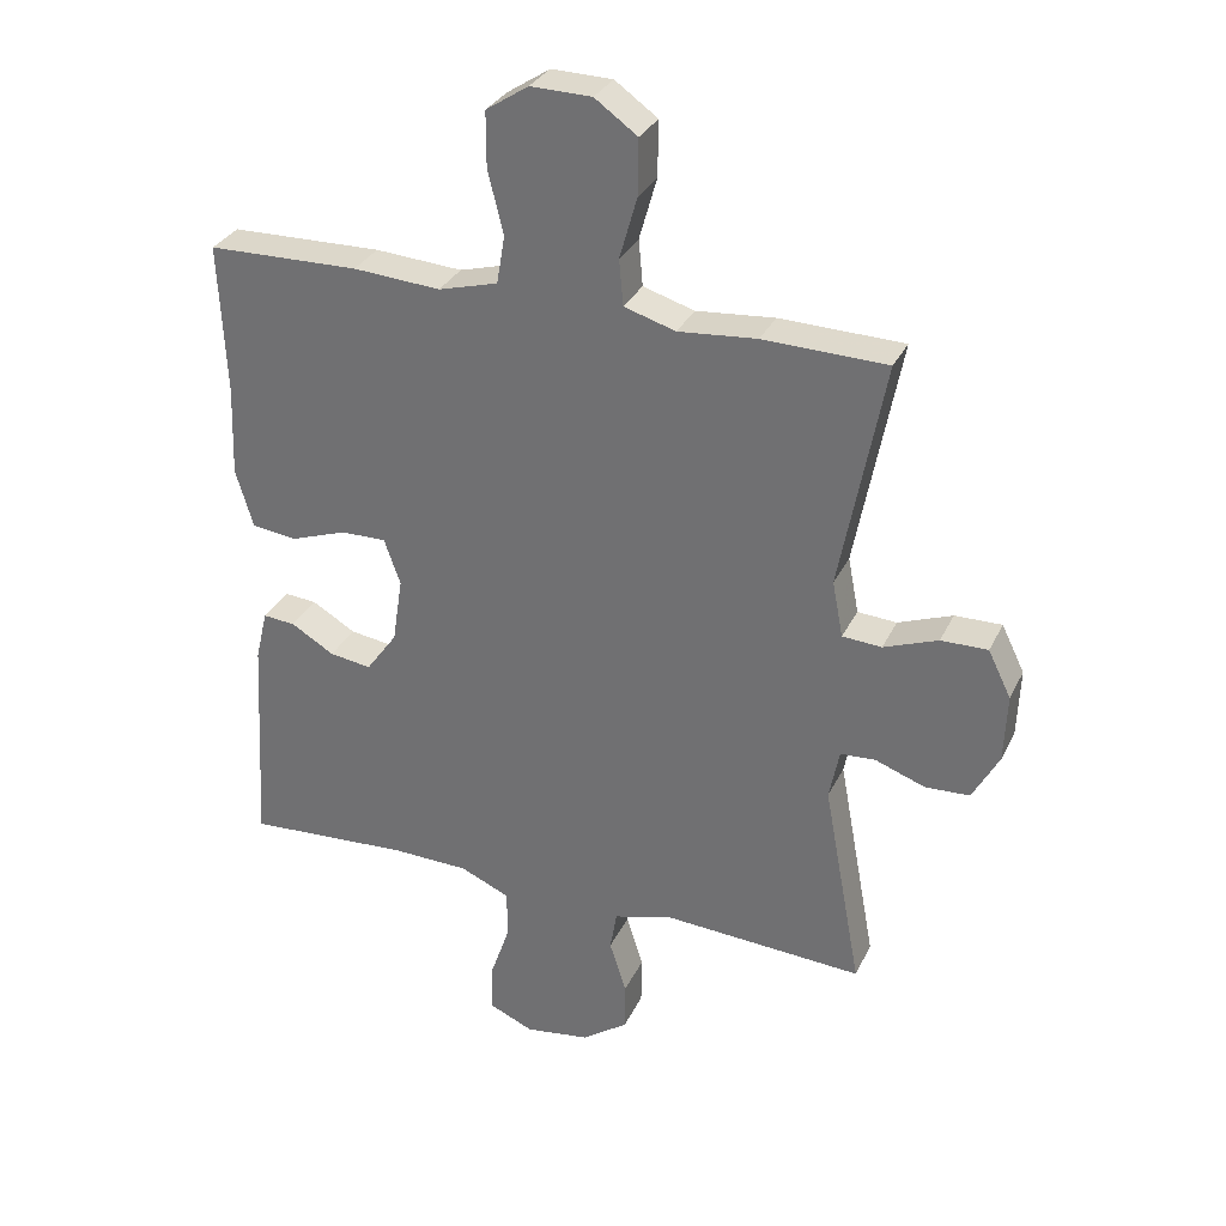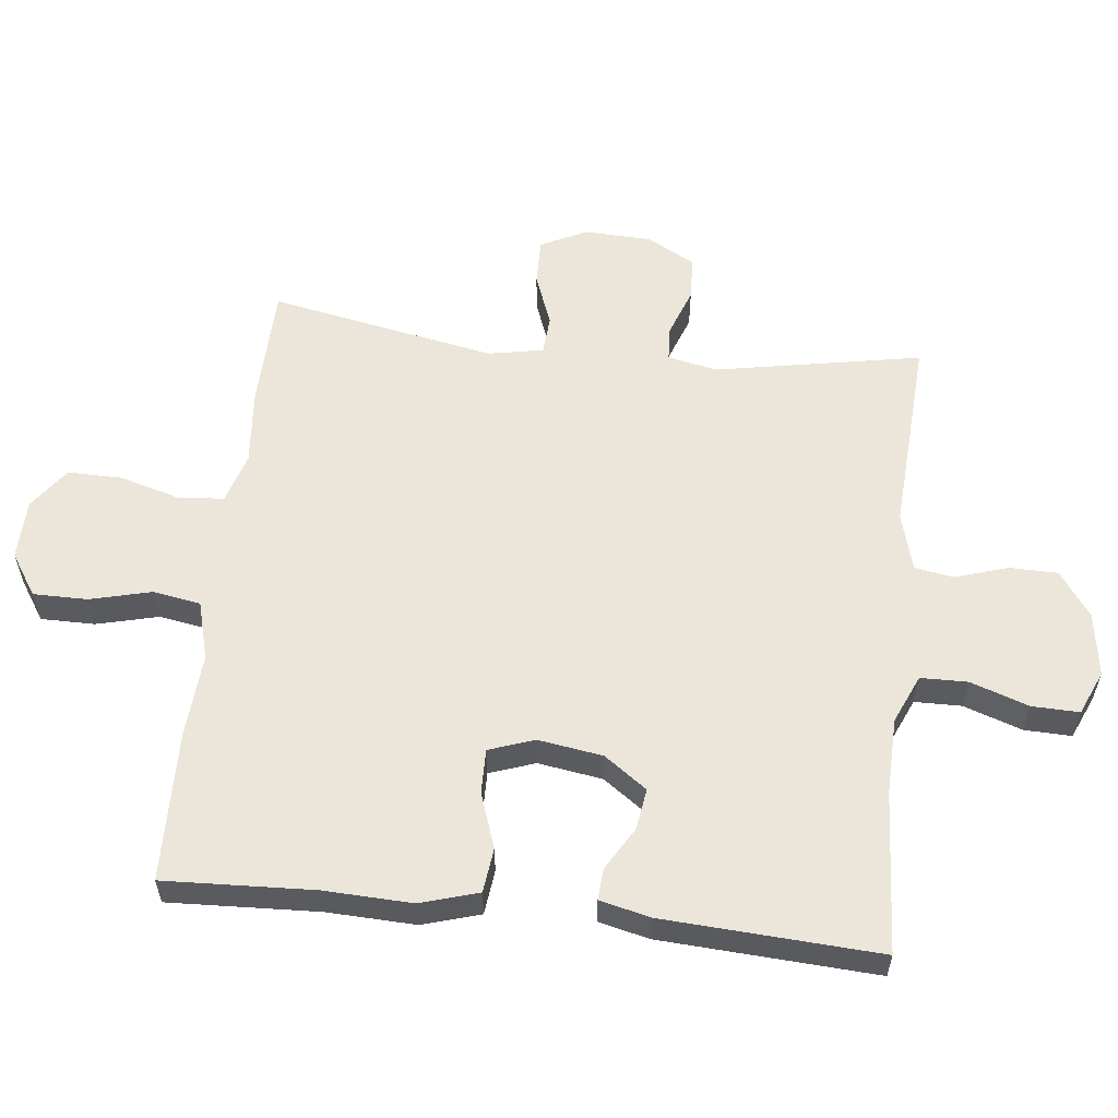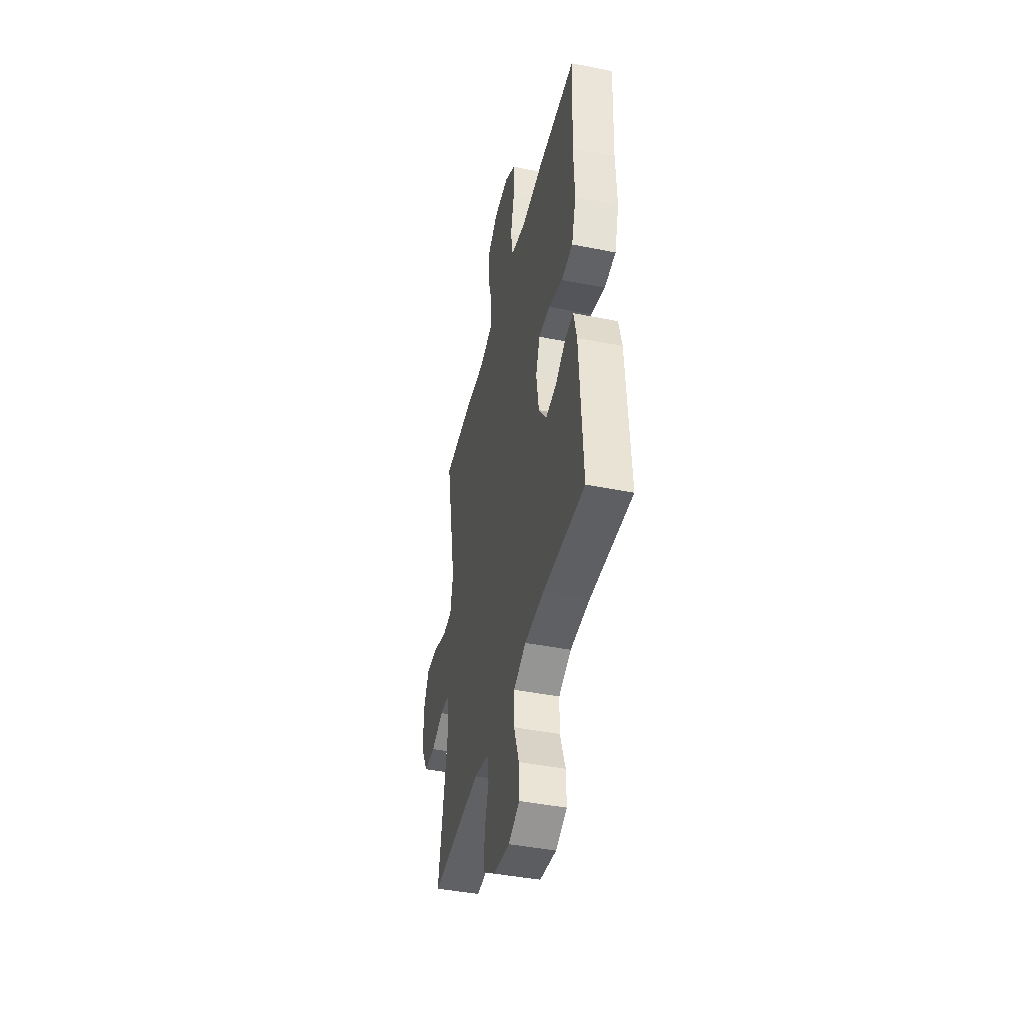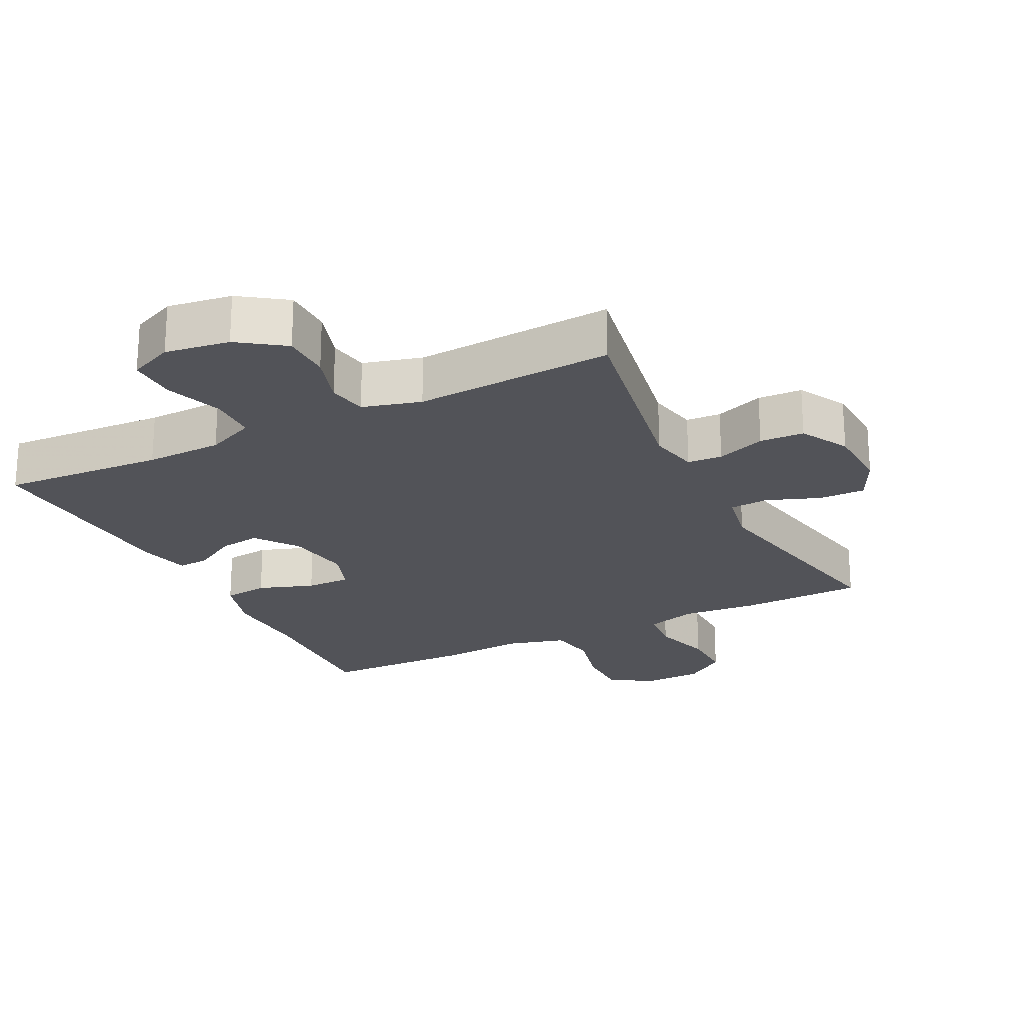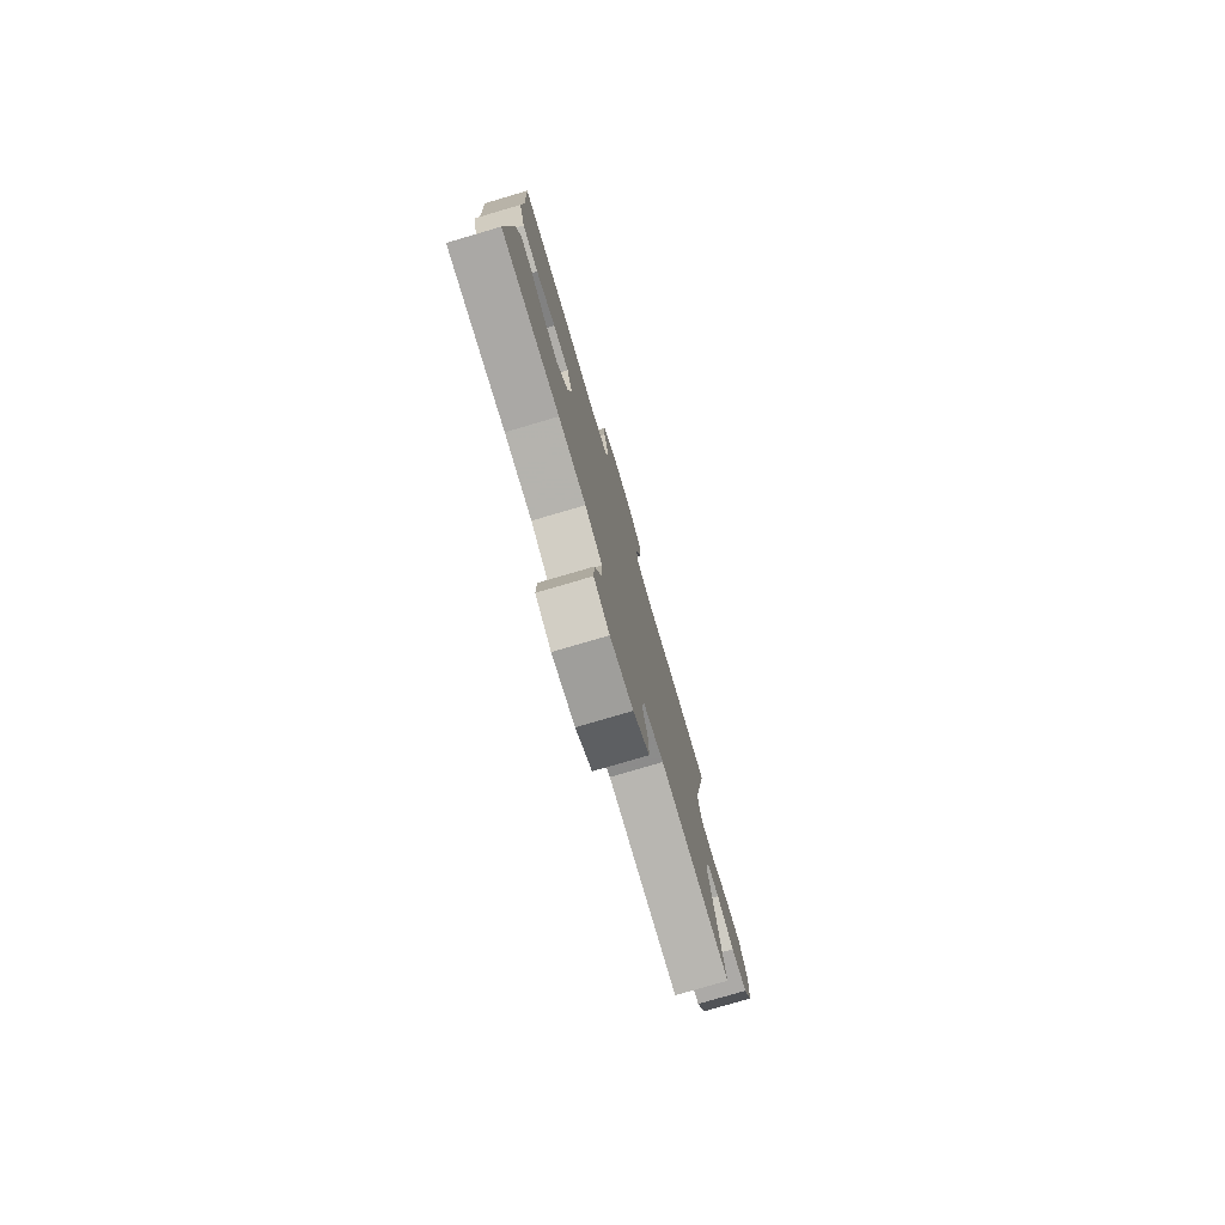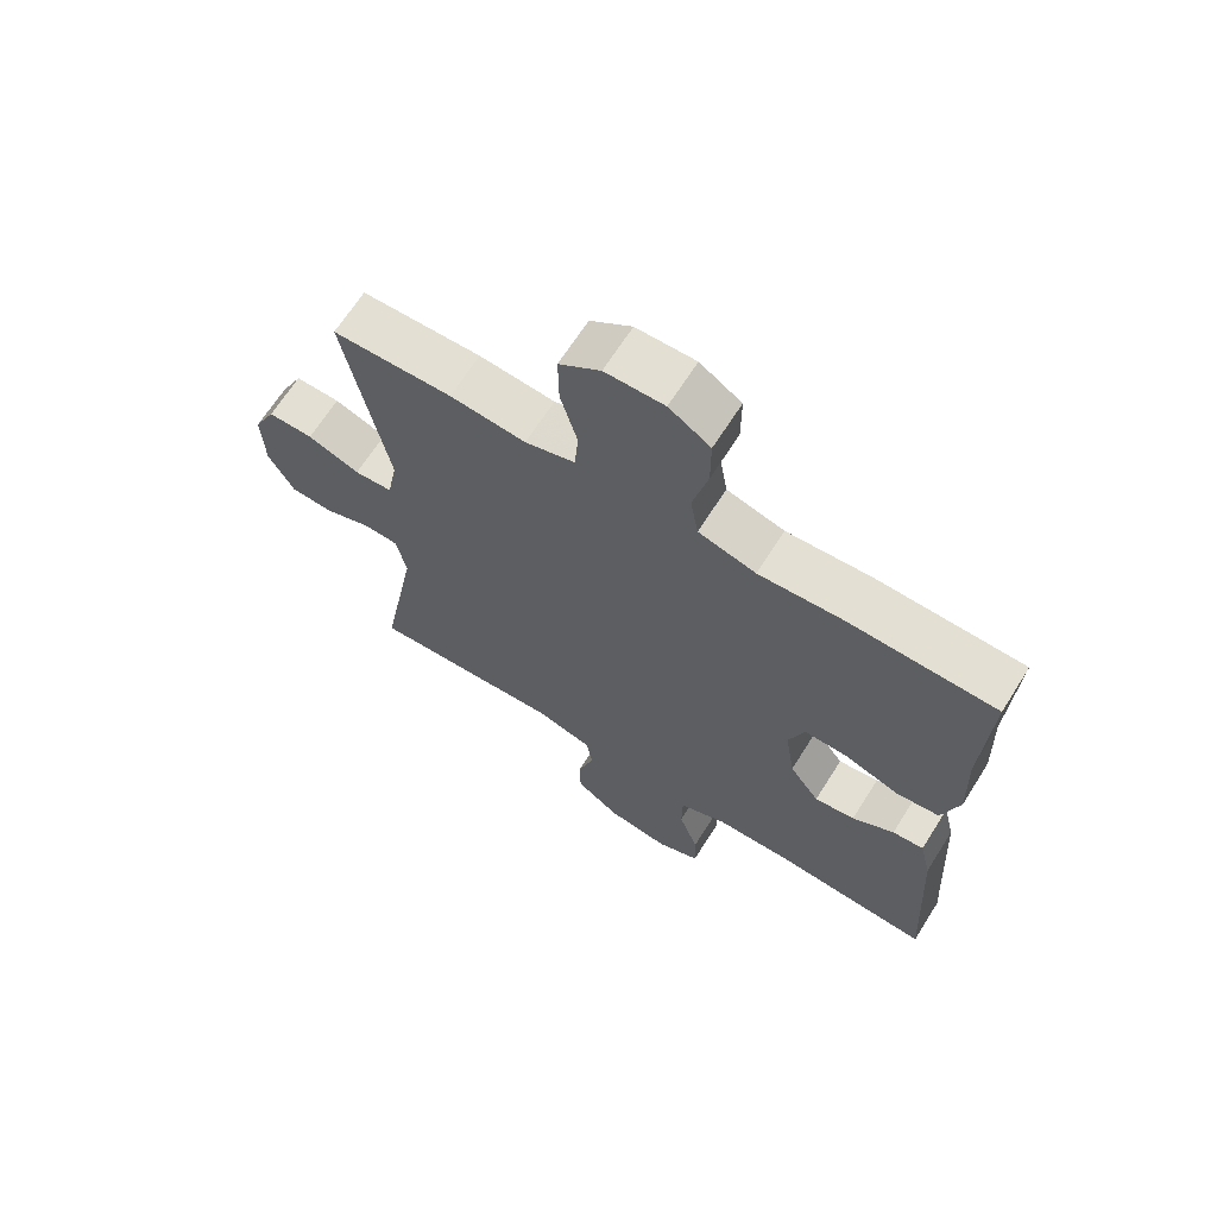
<metadata>
{"format":"obj","ext":"obj","renderer":"f3d","projection":"perspective","resolution":1024,"background":"white","views":[{"elev":31.3,"azim":-157.7,"up":"+Z"},{"elev":57.6,"azim":96.3,"up":"+Y"},{"elev":-43.9,"azim":76.9,"up":"+Z"},{"elev":-22.6,"azim":-153.3,"up":"+Y"},{"elev":-78.5,"azim":106.4,"up":"+Z"},{"elev":66.7,"azim":32.3,"up":"+Z"}]}
</metadata>
<code>
v -0.5 0.07 0.5
v -0.317 0.07 0.505
v -0.201 0.07 0.495
v -0.125 0.07 0.518
v -0.119 0.07 0.586
v -0.145 0.07 0.677
v -0.146 0.07 0.759
v -0.083 0.07 0.804
v 0.007 0.07 0.806
v 0.07 0.07 0.765
v 0.07 0.07 0.684
v 0.047 0.07 0.591
v 0.059 0.07 0.52
v 0.147 0.07 0.496
v 0.276 0.07 0.505
v 0.5 0.07 0.5
v 0.49 0.07 0.276
v 0.495 0.07 0.143
v 0.469 0.07 0.056
v 0.402 0.07 0.048
v 0.319 0.07 0.077
v 0.252 0.07 0.078
v 0.228 0.07 0.01
v 0.243 0.07 -0.087
v 0.289 0.07 -0.151
v 0.351 0.07 -0.142
v 0.415 0.07 -0.104
v 0.463 0.07 -0.1
v 0.481 0.07 -0.176
v 0.5 0.07 -0.5
v 0.257 0.07 -0.485
v 0.142 0.07 -0.488
v 0.069 0.07 -0.52
v 0.068 0.07 -0.591
v 0.098 0.07 -0.678
v 0.1 0.07 -0.749
v 0.034 0.07 -0.778
v -0.062 0.07 -0.764
v -0.13 0.07 -0.716
v -0.131 0.07 -0.643
v -0.106 0.07 -0.565
v -0.116 0.07 -0.506
v -0.203 0.07 -0.482
v -0.5 0.07 -0.5
v -0.443 0.07 -0.191
v -0.458 0.07 -0.116
v -0.51 0.07 -0.113
v -0.583 0.07 -0.14
v -0.649 0.07 -0.137
v -0.688 0.07 -0.065
v -0.692 0.07 0.036
v -0.658 0.07 0.105
v -0.589 0.07 0.104
v -0.509 0.07 0.074
v -0.451 0.07 0.078
v -0.435 0.07 0.161
v -0.5 0 0.5
v -0.317 0 0.505
v -0.201 0 0.495
v -0.125 0 0.518
v -0.119 0 0.586
v -0.145 0 0.677
v -0.146 0 0.759
v -0.083 0 0.804
v 0.007 0 0.806
v 0.07 0 0.765
v 0.07 0 0.684
v 0.047 0 0.591
v 0.059 0 0.52
v 0.147 0 0.496
v 0.276 0 0.505
v 0.5 0 0.5
v 0.49 0 0.276
v 0.495 0 0.143
v 0.469 0 0.056
v 0.402 0 0.048
v 0.319 0 0.077
v 0.252 0 0.078
v 0.228 0 0.01
v 0.243 0 -0.087
v 0.289 0 -0.151
v 0.351 0 -0.142
v 0.415 0 -0.104
v 0.463 0 -0.1
v 0.481 0 -0.176
v 0.5 0 -0.5
v 0.257 0 -0.485
v 0.142 0 -0.488
v 0.069 0 -0.52
v 0.068 0 -0.591
v 0.098 0 -0.678
v 0.1 0 -0.749
v 0.034 0 -0.778
v -0.062 0 -0.764
v -0.13 0 -0.716
v -0.131 0 -0.643
v -0.106 0 -0.565
v -0.116 0 -0.506
v -0.203 0 -0.482
v -0.5 0 -0.5
v -0.443 0 -0.191
v -0.458 0 -0.116
v -0.51 0 -0.113
v -0.583 0 -0.14
v -0.649 0 -0.137
v -0.688 0 -0.065
v -0.692 0 0.036
v -0.658 0 0.105
v -0.589 0 0.104
v -0.509 0 0.074
v -0.451 0 0.078
v -0.435 0 0.161
f 52 53 54
f 51 52 54
f 50 51 54
f 49 50 54
f 48 49 54
f 47 48 54
f 46 47 54 55
f 45 46 55 56
f 43 44 45
f 42 43 45 56
f 39 40 41
f 38 39 41
f 37 38 41
f 36 37 41
f 35 36 41
f 34 35 41
f 33 34 41 42
f 1 2 3
f 56 1 3
f 42 56 3
f 33 42 3
f 32 33 3
f 29 30 31
f 28 29 31
f 27 28 31
f 26 27 31
f 25 26 31 32
f 19 20 21
f 18 19 21
f 17 18 21
f 17 21 22
f 16 17 22
f 15 16 22
f 14 15 22
f 13 14 22 23
f 10 11 12
f 9 10 12
f 8 9 12
f 7 8 12
f 6 7 12
f 5 6 12
f 4 5 12 13
f 13 23 24
f 4 13 24
f 3 4 24
f 3 24 25 32
f 110 109 108
f 110 108 107
f 110 107 106
f 110 106 105
f 110 105 104
f 110 104 103
f 111 110 103 102
f 112 111 102 101
f 101 100 99
f 112 101 99 98
f 97 96 95
f 97 95 94
f 97 94 93
f 97 93 92
f 97 92 91
f 97 91 90
f 98 97 90 89
f 59 58 57
f 59 57 112
f 59 112 98
f 59 98 89
f 59 89 88
f 87 86 85
f 87 85 84
f 87 84 83
f 87 83 82
f 88 87 82 81
f 77 76 75
f 77 75 74
f 77 74 73
f 78 77 73
f 78 73 72
f 78 72 71
f 78 71 70
f 79 78 70 69
f 68 67 66
f 68 66 65
f 68 65 64
f 68 64 63
f 68 63 62
f 68 62 61
f 69 68 61 60
f 80 79 69
f 80 69 60
f 80 60 59
f 88 81 80 59
f 1 57 58 2
f 2 58 59 3
f 3 59 60 4
f 4 60 61 5
f 5 61 62 6
f 6 62 63 7
f 7 63 64 8
f 8 64 65 9
f 9 65 66 10
f 10 66 67 11
f 11 67 68 12
f 12 68 69 13
f 13 69 70 14
f 14 70 71 15
f 15 71 72 16
f 16 72 73 17
f 17 73 74 18
f 18 74 75 19
f 19 75 76 20
f 20 76 77 21
f 21 77 78 22
f 22 78 79 23
f 23 79 80 24
f 24 80 81 25
f 25 81 82 26
f 26 82 83 27
f 27 83 84 28
f 28 84 85 29
f 29 85 86 30
f 30 86 87 31
f 31 87 88 32
f 32 88 89 33
f 33 89 90 34
f 34 90 91 35
f 35 91 92 36
f 36 92 93 37
f 37 93 94 38
f 38 94 95 39
f 39 95 96 40
f 40 96 97 41
f 41 97 98 42
f 42 98 99 43
f 43 99 100 44
f 44 100 101 45
f 45 101 102 46
f 46 102 103 47
f 47 103 104 48
f 48 104 105 49
f 49 105 106 50
f 50 106 107 51
f 51 107 108 52
f 52 108 109 53
f 53 109 110 54
f 54 110 111 55
f 55 111 112 56
f 56 112 57 1

</code>
